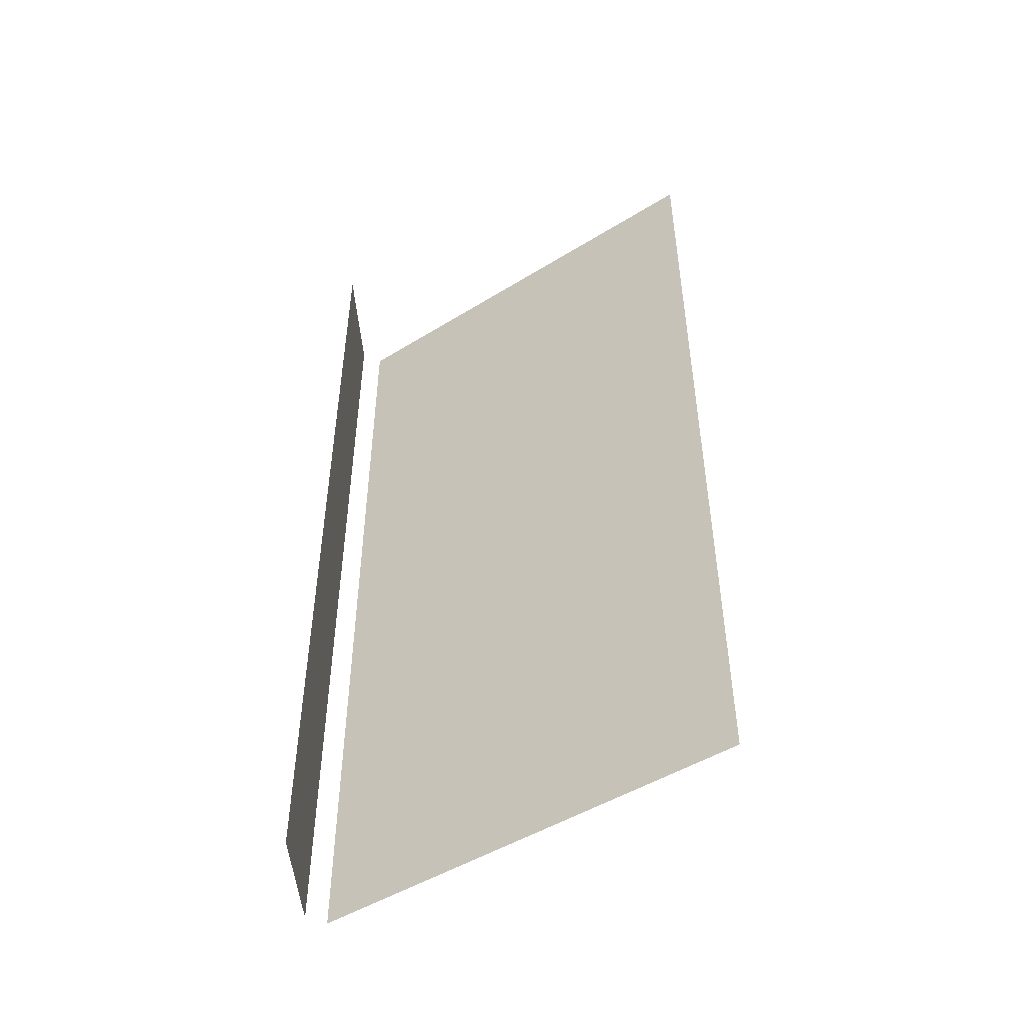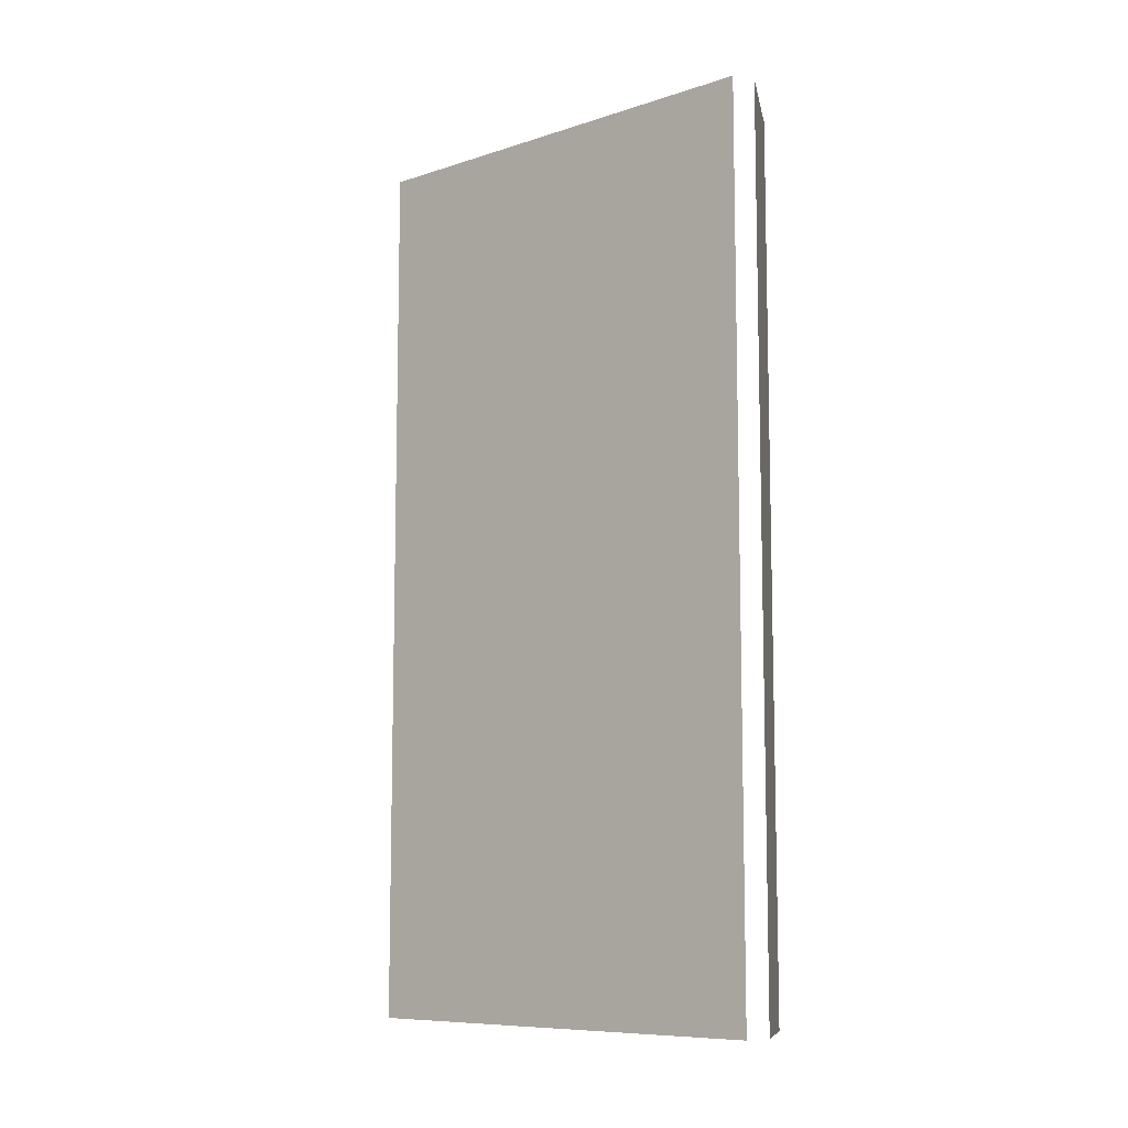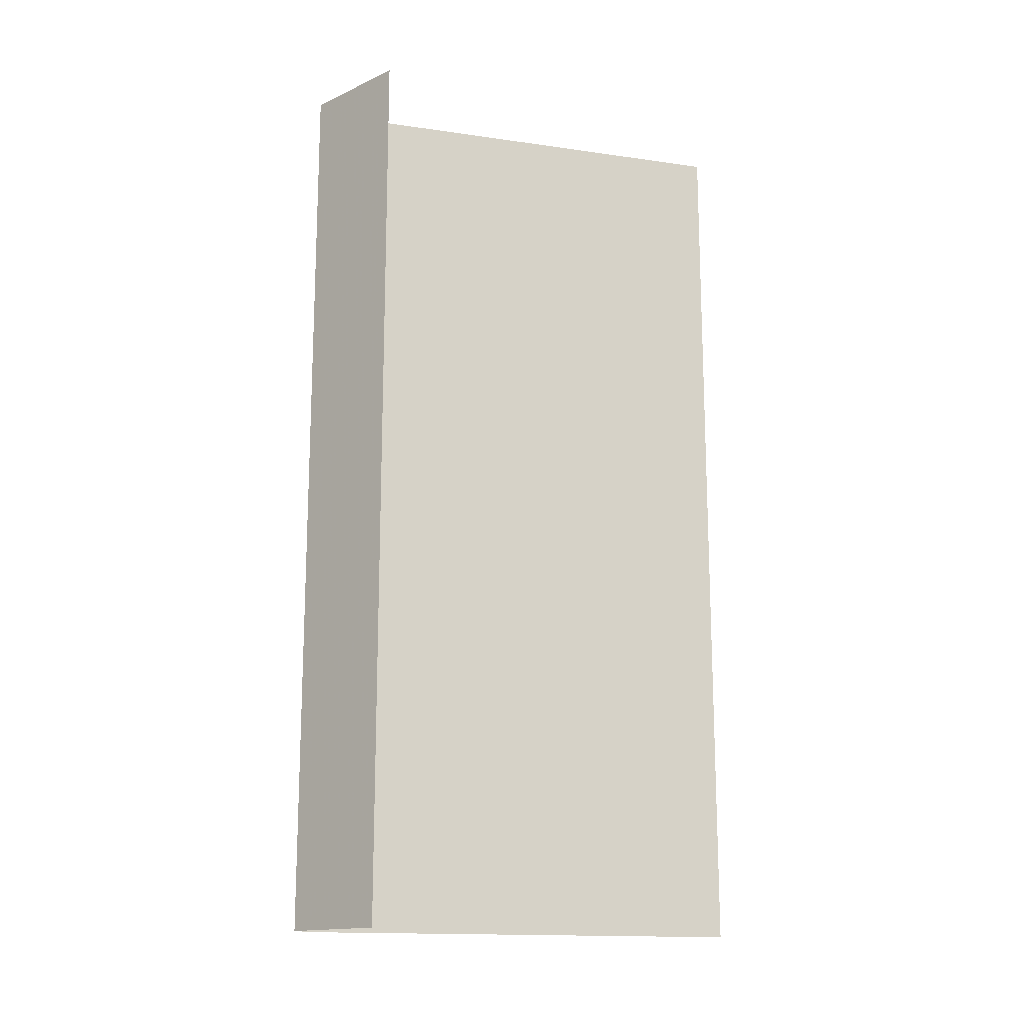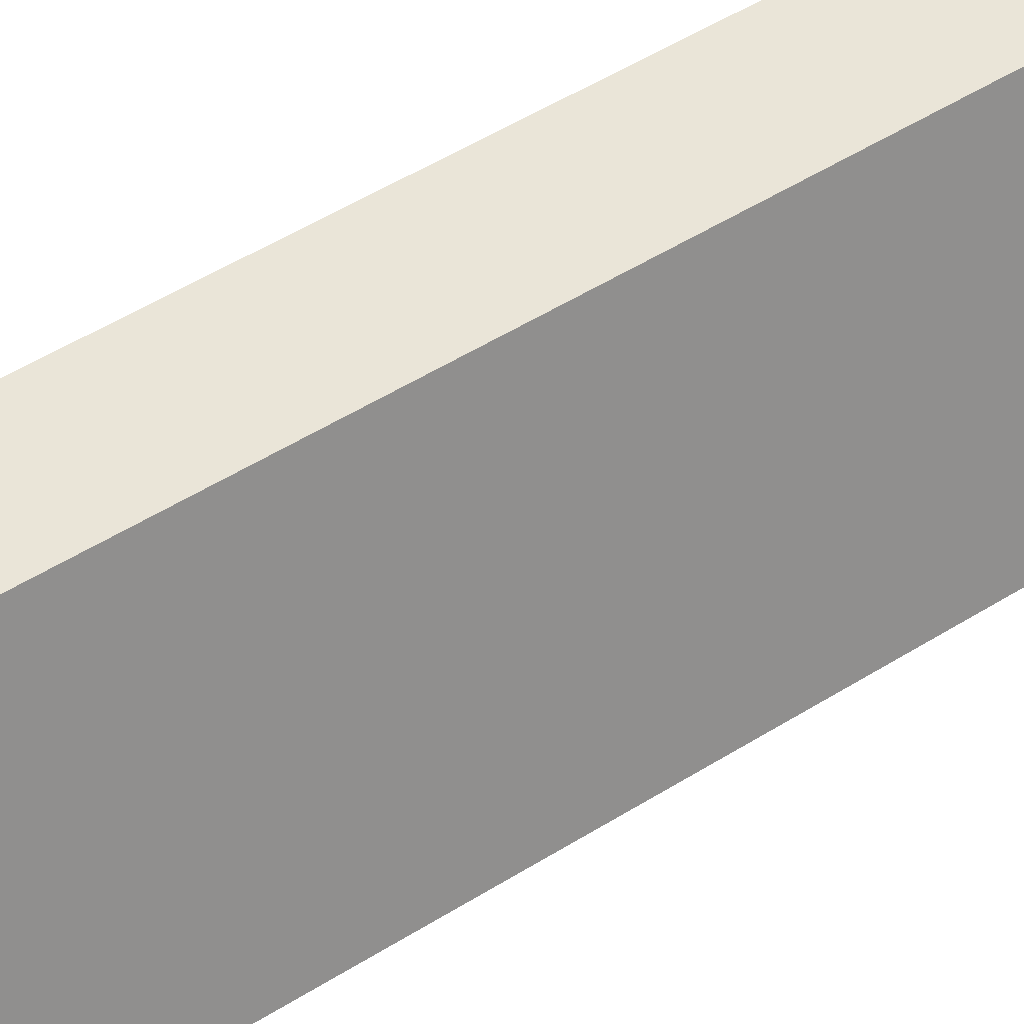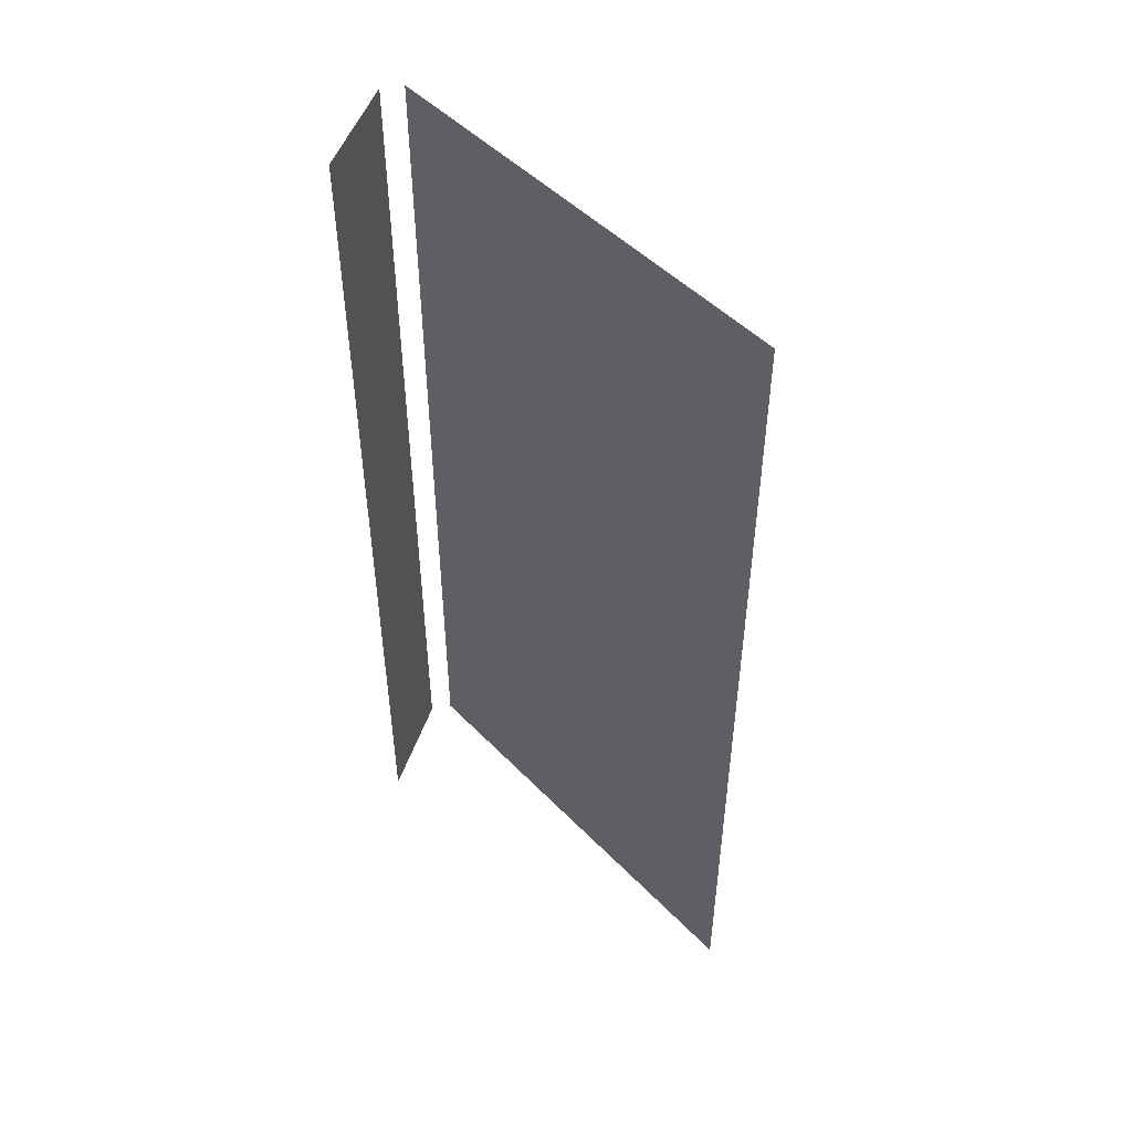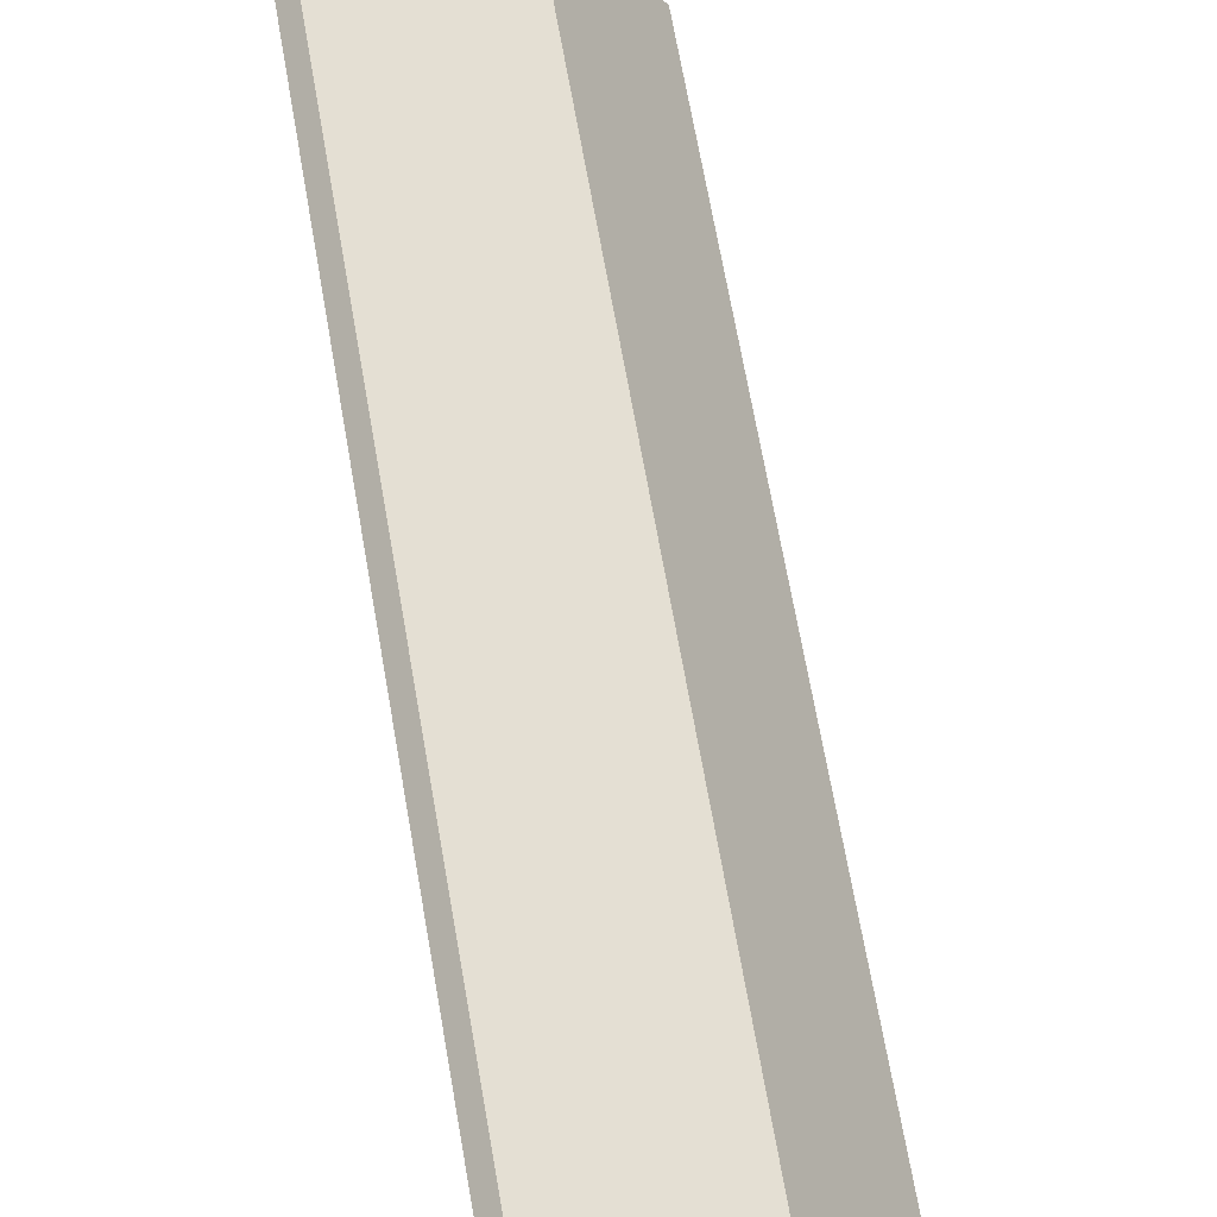
<metadata>
{"format":"obj","ext":"obj","renderer":"f3d","projection":"perspective","resolution":1024,"background":"white","views":[{"elev":-48.9,"azim":-85.5,"up":"+Z"},{"elev":-9.1,"azim":100.5,"up":"+Z"},{"elev":-15.6,"azim":-136.8,"up":"+Z"},{"elev":59.2,"azim":-121.8,"up":"+Y"},{"elev":49.1,"azim":-71.7,"up":"+Z"},{"elev":66.5,"azim":170.2,"up":"+Y"}]}
</metadata>
<code>
v -0.1 0 2
v -0.1 0 0
v -0.1 0 -2
v -0.6 0 2
v -0.6 0 1
v -0.6 0 -1
v -0.6 0 -2
v -0.05 -0.0866 2
v -0.05 -0.0866 0
v -0.05 -0.0866 -2
v -1.05 -1.819 2
v -1.05 -1.819 0
v -1.05 -1.819 -2
f 1 5 4
f 1 2 5
f 2 6 5
f 2 3 6
f 3 7 6
f 8 11 9
f 11 12 9
f 12 13 9
f 13 10 9

</code>
